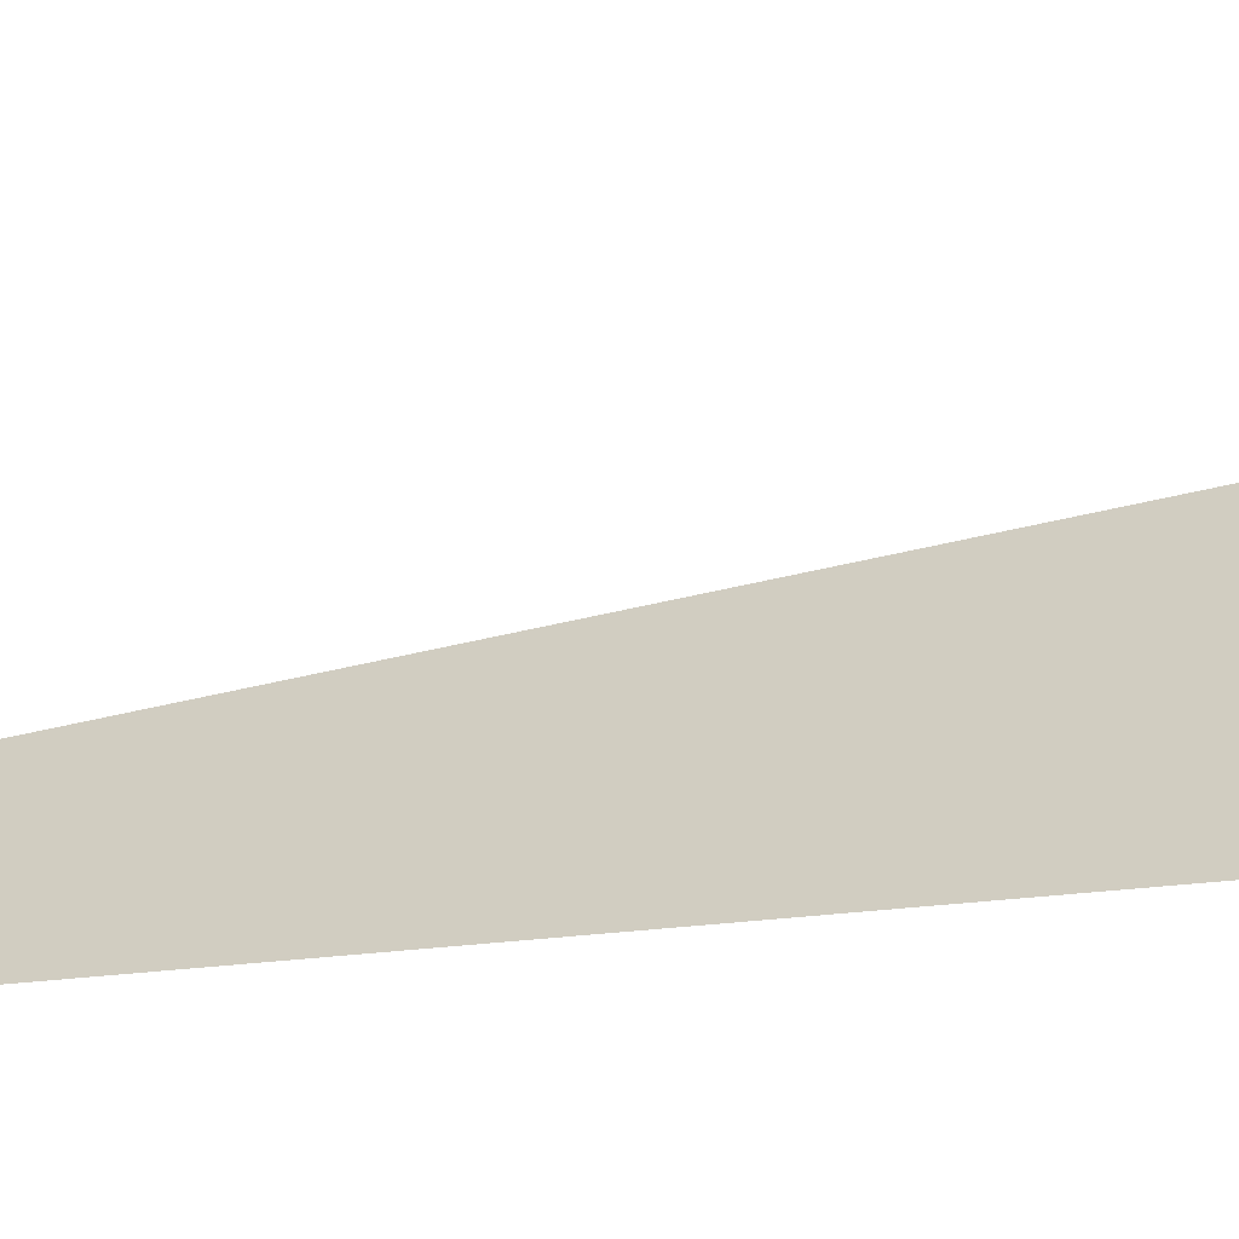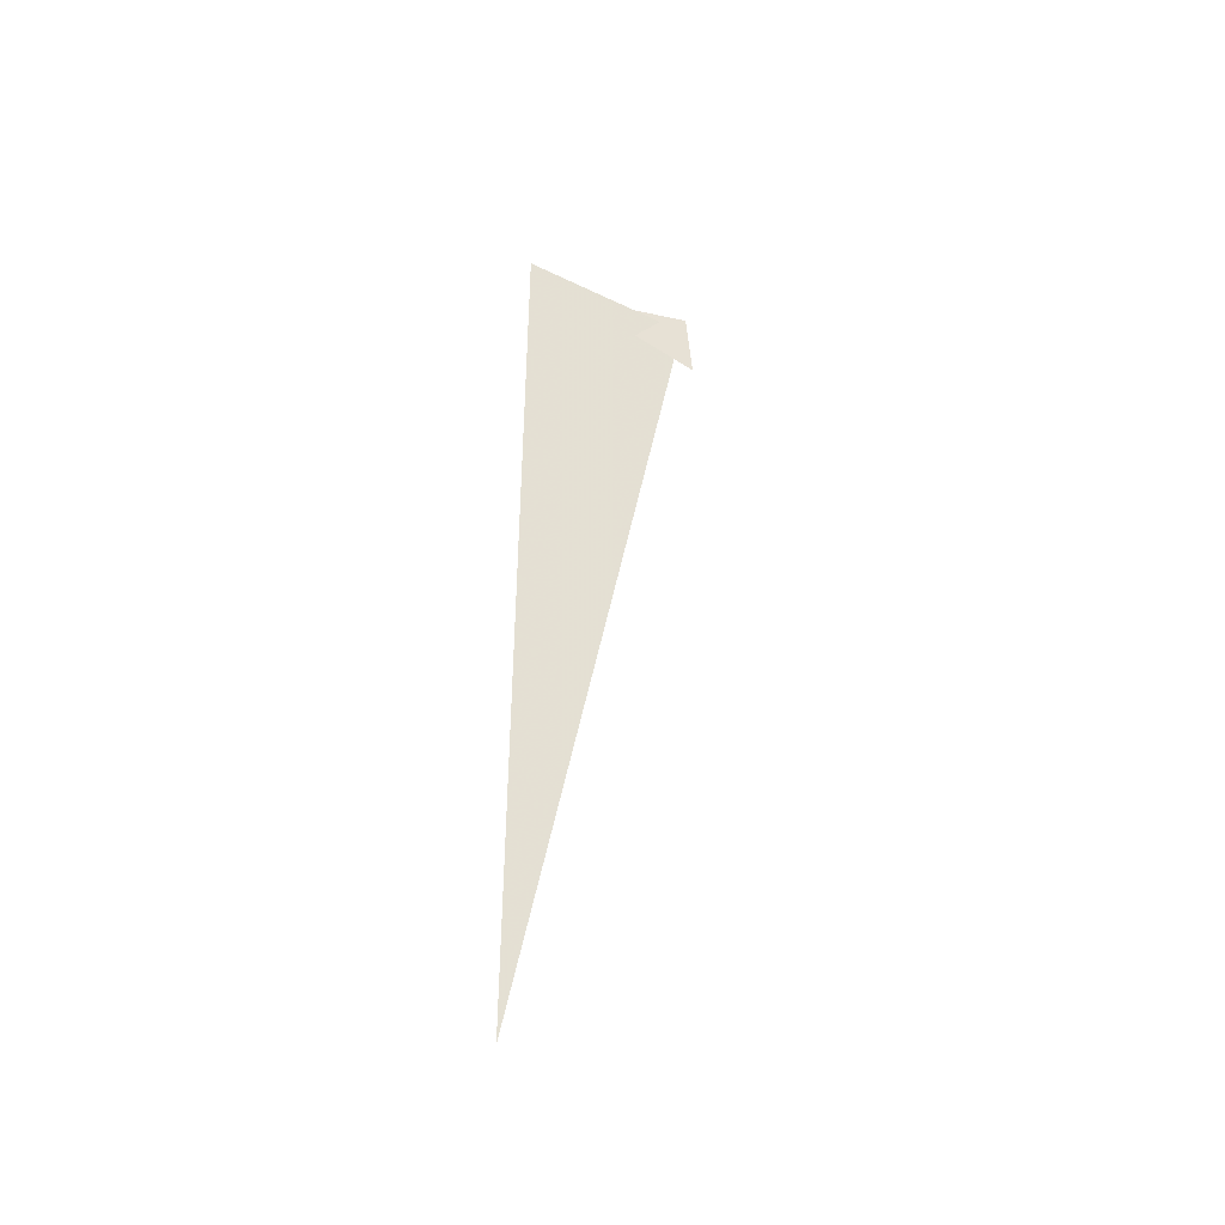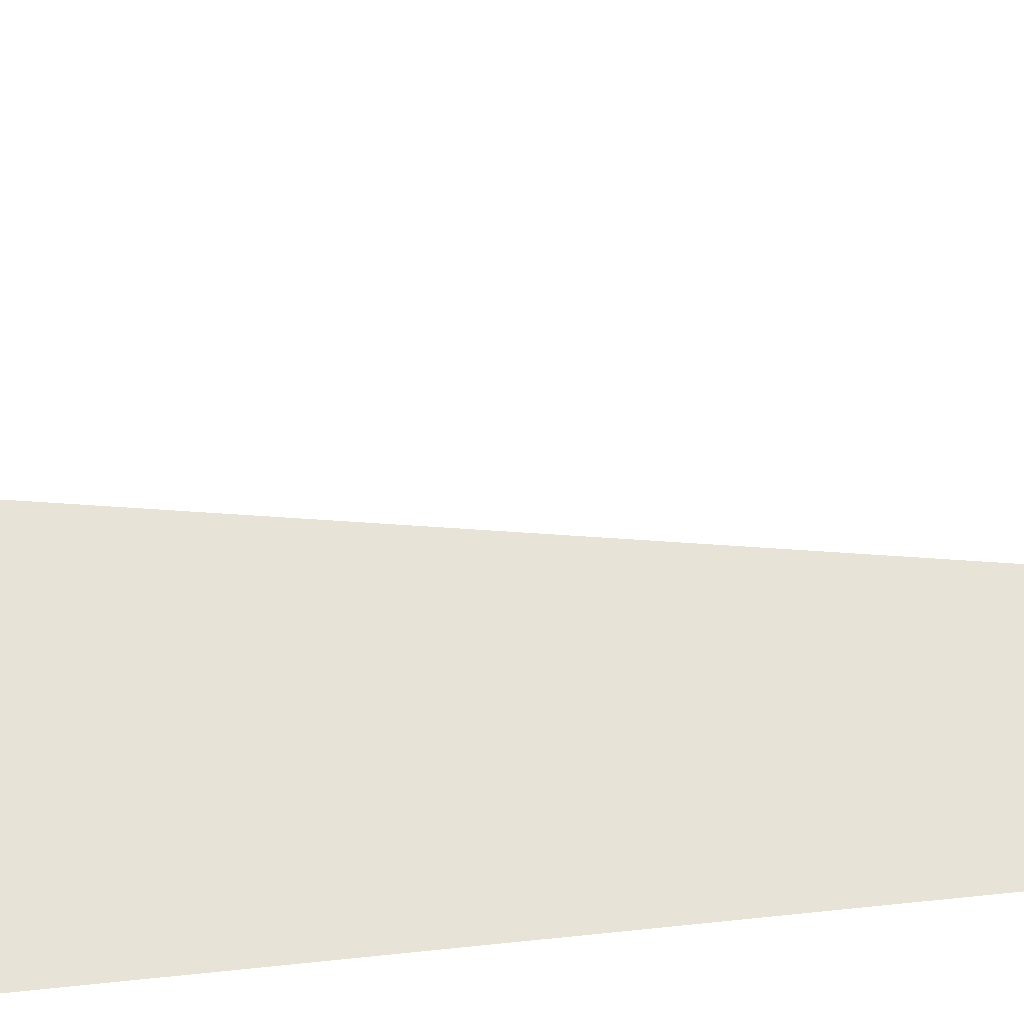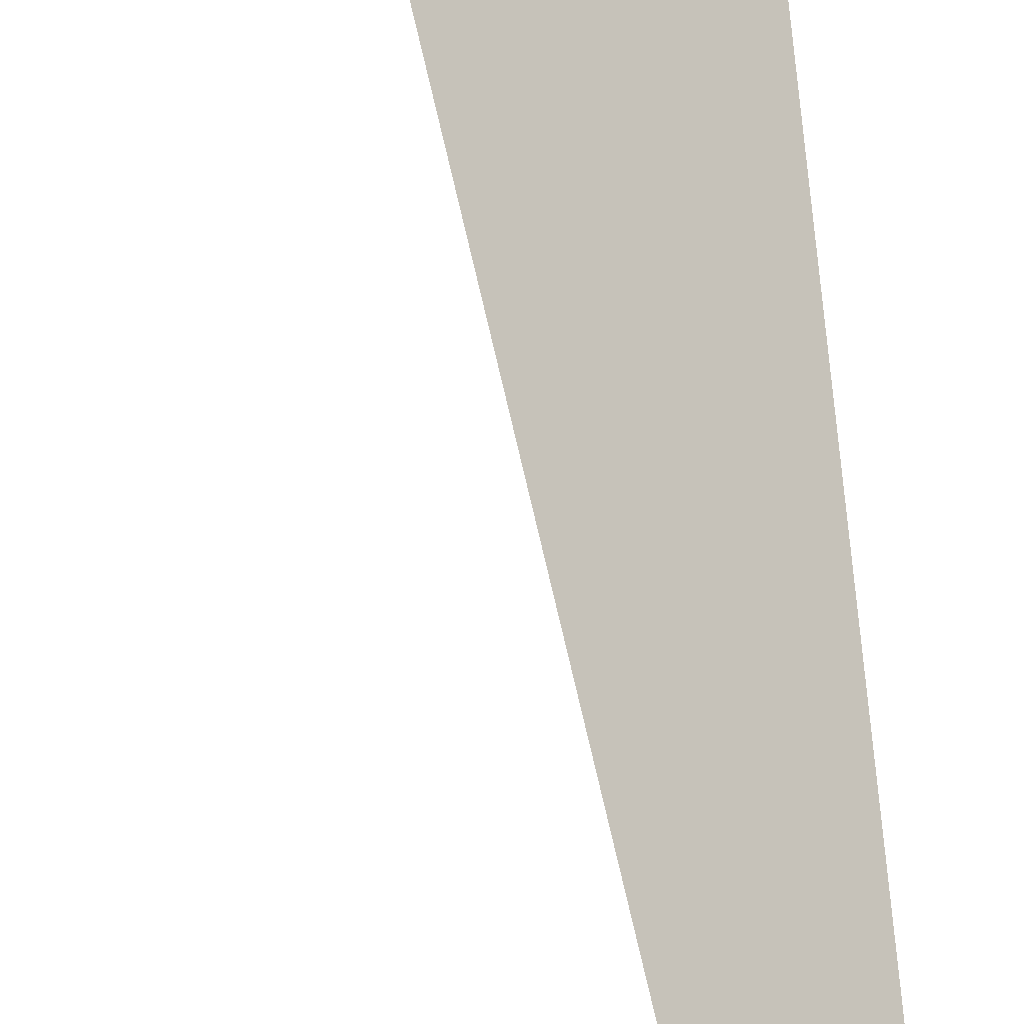
<metadata>
{"format":"obj","ext":"obj","renderer":"f3d","projection":"perspective","resolution":1024,"background":"white","views":[{"elev":-11.4,"azim":-63.7,"up":"+Y"},{"elev":-43.7,"azim":15.4,"up":"+Z"},{"elev":-77.2,"azim":95.9,"up":"+Y"},{"elev":75.8,"azim":174.2,"up":"+Y"}]}
</metadata>
<code>
v -1.207 7.619 3.33
v -0.7493 8.077 3.33
v -1.207 7.619 0
v -1.094 7.782 3.292
v -0.7328 8.084 3.399
v -0.7104 8.07 3.081
f 1 2 3
f 4 5 6

</code>
